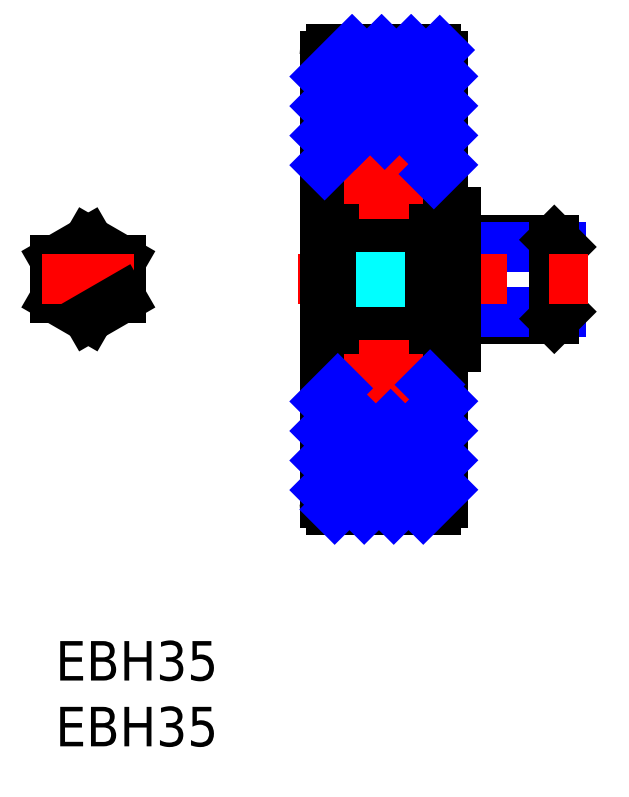
<metadata>
{"format":"dxf","ext":"dxf","renderer":"ezdxf+matplotlib","layout":"modelspace","background":"white","min_lineweight":24,"dpi":150}
</metadata>
<code>
0
SECTION
2
ENTITIES
0
INSERT
8
MSM_CONTINUOUS
2
*U9
10
0
20
0
30
0
0
INSERT
8
MSM_CONTINUOUS
2
*U10
10
0
20
0
30
0
0
LINE
8
MSM_CONTINUOUS
10
37.92
20
24.5
30
0
11
30.46
21
24.5
31
0
0
LINE
8
MSM_CONTINUOUS
10
38.46
20
29.96
30
0
11
38.46
21
25.04
31
0
0
LINE
8
MSM_CONTINUOUS
10
30.46
20
30.5
30
0
11
37.92
21
30.5
31
0
0
LINE
8
MSM_CONTINUOUS
10
30.96
20
24.5
30
0
11
30.96
21
30.5
31
0
0
LINE
8
MSM_NARROW
10
30.96
20
29.96
30
0
11
38.46
21
29.96
31
0
0
LINE
8
MSM_NARROW
10
30.96
20
25.04
30
0
11
38.46
21
25.04
31
0
0
LINE
8
MSM_NARROW
10
30.96
20
29.96
30
0
11
30.46
21
30.5
31
0
0
LINE
8
MSM_NARROW
10
30.96
20
25.04
30
0
11
30.46
21
24.5
31
0
0
LINE
8
MSM_CONTINUOUS
10
37.92
20
30.5
30
0
11
38.46
21
29.96
31
0
0
LINE
8
MSM_CONTINUOUS
10
38.46
20
25.04
30
0
11
37.92
21
24.5
31
0
0
LINE
8
MSM_CONTINUOUS
10
37.92
20
30.5
30
0
11
37.92
21
24.5
31
0
0
LINE
8
MSM_CENTER
10
18.46
20
27.5
30
0
11
40.46
21
27.5
31
0
0
LINE
8
MSM_DASHED
10
24.96
20
28.94
30
0
11
20.96
21
28.94
31
0
0
LINE
8
MSM_DASHED
10
21.46
20
24.3
30
0
11
20.96
21
24.3
31
0
0
LINE
8
MSM_CONTINUOUS
10
30.46
20
22.35
30
0
11
28.46
21
22.35
31
0
0
LINE
8
MSM_CONTINUOUS
10
30.46
20
32.65
30
0
11
30.46
21
22.35
31
0
0
LINE
8
MSM_CONTINUOUS
10
28.46
20
32.65
30
0
11
30.46
21
32.65
31
0
0
LINE
8
MSM_DASHED
10
20.96
20
30.7
30
0
11
21.46
21
30.7
31
0
0
LINE
8
MSM_DASHED
10
24.96
20
30.39
30
0
11
20.96
21
30.39
31
0
0
LINE
8
MSM_DASHED
10
24.96
20
30
30
0
11
26.41
21
27.5
31
0
0
LINE
8
MSM_DASHED
10
26.41
20
27.5
30
0
11
24.96
21
25
31
0
0
LINE
8
MSM_DASHED
10
24.96
20
24.61
30
0
11
24.96
21
30.39
31
0
0
LINE
8
MSM_DASHED
10
24.96
20
24.61
30
0
11
20.96
21
24.61
31
0
0
LINE
8
MSM_DASHED
10
24.96
20
26.06
30
0
11
20.96
21
26.06
31
0
0
LINE
8
MSM_CONTINUOUS
10
20.96
20
23.5
30
0
11
20.96
21
31.5
31
0
0
LINE
8
MSM_DASHED
10
20.96
20
23.5
30
0
11
21.46
21
24.3
31
0
0
LINE
8
MSM_DASHED
10
21.46
20
30.7
30
0
11
20.96
21
31.5
31
0
0
ARC
8
MSM_CONTINUOUS
10
21.76
20
38.2
30
0
40
0.3
50
90
51
180
0
LINE
8
MSM_CONTINUOUS
10
29.46
20
10.5
30
0
11
29.46
21
22.35
31
0
0
LINE
8
MSM_CONTINUOUS
10
20.46
20
44.5
30
0
11
20.46
21
10.5
31
0
0
LINE
8
MSM_CONTINUOUS
10
28.96
20
45
30
0
11
20.96
21
45
31
0
0
LINE
8
MSM_CONTINUOUS
10
28.46
20
35.5
30
0
11
29.46
21
35.5
31
0
0
LINE
8
MSM_CONTINUOUS
10
29.46
20
32.65
30
0
11
29.46
21
44.5
31
0
0
ARC
8
MSM_CONTINUOUS
10
28.96
20
44.5
30
0
40
0.5
50
0
51
90
0
LINE
8
MSM_CONTINUOUS
10
20.96
20
10
30
0
11
28.96
21
10
31
0
0
ARC
8
MSM_CONTINUOUS
10
28.96
20
10.5
30
0
40
0.5
50
270
51
0
0
LINE
8
MSM_CONTINUOUS
10
29.46
20
19.5
30
0
11
28.46
21
19.5
31
0
0
LINE
8
MSM_CONTINUOUS
10
20.46
20
35.5
30
0
11
21.46
21
35.5
31
0
0
LINE
8
MSM_CONTINUOUS
10
21.46
20
19.5
30
0
11
20.46
21
19.5
31
0
0
ARC
8
MSM_CONTINUOUS
10
20.96
20
44.5
30
0
40
0.5
50
90
51
180
0
ARC
8
MSM_CONTINUOUS
10
20.96
20
10.5
30
0
40
0.5
50
180
51
270
0
LINE
8
MSM_CONTINUOUS
10
21.46
20
16.5
30
0
11
28.46
21
16.5
31
0
0
LINE
8
MSM_CONTINUOUS
10
28.16
20
23.5
30
0
11
20.96
21
23.5
31
0
0
LINE
8
MSM_CONTINUOUS
10
21.8
20
21.4
30
0
11
22.01
21
21.66
31
0
0
LINE
8
MSM_CONTINUOUS
10
21.96
20
18.1
30
0
11
22.03
21
17.98
31
0
0
LINE
8
MSM_CONTINUOUS
10
22.03
20
17.98
30
0
11
21.91
21
17.92
31
0
0
LINE
8
MSM_CONTINUOUS
10
21.91
20
17.92
30
0
11
22.02
21
17.73
31
0
0
ARC
8
MSM_CONTINUOUS
10
22.16
20
17.82
30
0
40
0.2989
50
210.4
51
0
0
LINE
8
MSM_CONTINUOUS
10
28.16
20
31.5
30
0
11
20.96
21
31.5
31
0
0
ARC
8
MSM_CONTINUOUS
10
21.91
20
17.92
30
0
40
0.1334
50
120
51
210
0
LINE
8
MSM_CONTINUOUS
10
21.56
20
17.85
30
0
11
21.8
21
17.85
31
0
0
LINE
8
MSM_CONTINUOUS
10
21.8
20
17.85
30
0
11
21.91
21
17.66
31
0
0
ARC
8
MSM_CONTINUOUS
10
21.76
20
16.8
30
0
40
0.3
50
180
51
270
0
LINE
8
MSM_CONTINUOUS
10
21.84
20
18.03
30
0
11
21.96
21
18.1
31
0
0
LINE
8
MSM_CONTINUOUS
10
21.46
20
17.75
30
0
11
21.56
21
17.85
31
0
0
LINE
8
MSM_CONTINUOUS
10
21.46
20
21.5
30
0
11
21.56
21
21.4
31
0
0
LINE
8
MSM_CONTINUOUS
10
21.56
20
21.4
30
0
11
21.8
21
21.4
31
0
0
ARC
8
MSM_CONTINUOUS
10
21.76
20
23.2
30
0
40
0.3
50
90
51
180
0
ARC
8
MSM_CONTINUOUS
10
21.76
20
31.8
30
0
40
0.3
50
180
51
270
0
CIRCLE
8
MSM_CONTINUOUS
10
24.96
20
19.9
30
0
40
2
0
LINE
8
MSM_CONTINUOUS
10
22.06
20
18.82
30
0
11
22.06
21
21
31
0
0
LINE
8
MSM_CONTINUOUS
10
22.2
20
21
30
0
11
22.2
21
18.87
31
0
0
LINE
8
MSM_CONTINUOUS
10
22.56
20
18.55
30
0
11
23.49
21
18.55
31
0
0
LINE
8
MSM_CONTINUOUS
10
22.33
20
18.55
30
0
11
22.06
21
18.82
31
0
0
LINE
8
MSM_CONTINUOUS
10
22.33
20
17.82
30
0
11
22.33
21
18.55
31
0
0
LINE
8
MSM_CONTINUOUS
10
22.46
20
18.61
30
0
11
22.2
21
18.87
31
0
0
LINE
8
MSM_CONTINUOUS
10
22.46
20
17.82
30
0
11
22.46
21
18.61
31
0
0
LINE
8
MSM_CONTINUOUS
10
22.46
20
18.45
30
0
11
22.56
21
18.55
31
0
0
ARC
8
MSM_CONTINUOUS
10
22.16
20
17.82
30
0
40
0.1656
50
210.5
51
360
0
LINE
8
MSM_CONTINUOUS
10
22.6
20
21.2
30
0
11
23.44
21
21.2
31
0
0
LINE
8
MSM_CONTINUOUS
10
22.4
20
21.58
30
0
11
22.5
21
21.29
31
0
0
LINE
8
MSM_CONTINUOUS
10
22.19
20
21.14
30
0
11
22.4
21
21.14
31
0
0
LINE
8
MSM_CONTINUOUS
10
22.4
20
21.14
30
0
11
22.4
21
21
31
0
0
LINE
8
MSM_CONTINUOUS
10
22.4
20
21
30
0
11
22.2
21
21
31
0
0
LINE
8
MSM_CONTINUOUS
10
22.5
20
21.29
30
0
11
22.6
21
21.2
31
0
0
ARC
8
MSM_CONTINUOUS
10
22.2
20
21
30
0
40
0.1333
50
90.99
51
180.7
0
ARC
8
MSM_CONTINUOUS
10
22.18
20
21.52
30
0
40
0.2236
50
16.74
51
140
0
ARC
8
MSM_CONTINUOUS
10
28.16
20
16.8
30
0
40
0.3
50
270
51
0
0
ARC
8
MSM_CONTINUOUS
10
28.16
20
23.2
30
0
40
0.3
50
0
51
90
0
ARC
8
MSM_CONTINUOUS
10
28.16
20
31.8
30
0
40
0.3
50
270
51
0
0
LINE
8
MSM_CONTINUOUS
10
21.46
20
38.5
30
0
11
28.46
21
38.5
31
0
0
ARC
8
MSM_CONTINUOUS
10
28.16
20
38.2
30
0
40
0.3
50
0
51
90
0
LINE
8
MSM_CONTINUOUS
10
28.13
20
21.4
30
0
11
27.91
21
21.66
31
0
0
LINE
8
MSM_CONTINUOUS
10
28.01
20
17.92
30
0
11
27.9
21
17.73
31
0
0
ARC
8
MSM_CONTINUOUS
10
28.01
20
17.92
30
0
40
0.1334
50
330
51
59.99
0
LINE
8
MSM_CONTINUOUS
10
28.36
20
17.85
30
0
11
28.13
21
17.85
31
0
0
LINE
8
MSM_CONTINUOUS
10
28.13
20
17.85
30
0
11
28.02
21
17.66
31
0
0
LINE
8
MSM_CONTINUOUS
10
28.36
20
21.4
30
0
11
28.13
21
21.4
31
0
0
LINE
8
MSM_CONTINUOUS
10
27.36
20
18.55
30
0
11
26.44
21
18.55
31
0
0
LINE
8
MSM_CONTINUOUS
10
27.6
20
18.55
30
0
11
27.86
21
18.82
31
0
0
LINE
8
MSM_CONTINUOUS
10
27.6
20
17.82
30
0
11
27.6
21
18.55
31
0
0
LINE
8
MSM_CONTINUOUS
10
27.46
20
18.61
30
0
11
27.73
21
18.87
31
0
0
LINE
8
MSM_CONTINUOUS
10
27.46
20
17.82
30
0
11
27.46
21
18.61
31
0
0
LINE
8
MSM_CONTINUOUS
10
27.32
20
21.2
30
0
11
26.48
21
21.2
31
0
0
LINE
8
MSM_CONTINUOUS
10
27.73
20
21.14
30
0
11
27.53
21
21.14
31
0
0
LINE
8
MSM_CONTINUOUS
10
27.53
20
21.14
30
0
11
27.53
21
21
31
0
0
LINE
8
MSM_CONTINUOUS
10
27.42
20
21.29
30
0
11
27.32
21
21.2
31
0
0
ARC
8
MSM_CONTINUOUS
10
27.74
20
21.52
30
0
40
0.2236
50
40
51
163.3
0
LINE
8
MSM_CONTINUOUS
10
27.53
20
21.58
30
0
11
27.42
21
21.29
31
0
0
ARC
8
MSM_CONTINUOUS
10
27.73
20
21
30
0
40
0.1333
50
359.3
51
89.01
0
ARC
8
MSM_CONTINUOUS
10
27.76
20
17.82
30
0
40
0.1656
50
180
51
329.5
0
ARC
8
MSM_CONTINUOUS
10
27.76
20
17.82
30
0
40
0.2989
50
180
51
329.6
0
LINE
8
MSM_CONTINUOUS
10
27.53
20
21
30
0
11
27.73
21
21
31
0
0
LINE
8
MSM_CONTINUOUS
10
28.46
20
21.5
30
0
11
28.36
21
21.4
31
0
0
LINE
8
MSM_CONTINUOUS
10
27.46
20
18.45
30
0
11
27.36
21
18.55
31
0
0
LINE
8
MSM_CONTINUOUS
10
27.73
20
21
30
0
11
27.73
21
18.87
31
0
0
LINE
8
MSM_CONTINUOUS
10
27.86
20
18.82
30
0
11
27.86
21
21
31
0
0
LINE
8
MSM_CONTINUOUS
10
28.46
20
17.75
30
0
11
28.36
21
17.85
31
0
0
LINE
8
MSM_CONTINUOUS
10
28.08
20
18.03
30
0
11
27.96
21
18.1
31
0
0
LINE
8
MSM_CONTINUOUS
10
27.96
20
18.1
30
0
11
27.9
21
17.98
31
0
0
LINE
8
MSM_CONTINUOUS
10
27.9
20
17.98
30
0
11
28.01
21
17.92
31
0
0
LINE
8
MSM_CONTINUOUS
10
21.8
20
33.6
30
0
11
22.01
21
33.34
31
0
0
LINE
8
MSM_CONTINUOUS
10
21.91
20
37.08
30
0
11
22.02
21
37.27
31
0
0
ARC
8
MSM_CONTINUOUS
10
21.91
20
37.08
30
0
40
0.1334
50
150
51
240
0
LINE
8
MSM_CONTINUOUS
10
21.56
20
37.15
30
0
11
21.8
21
37.15
31
0
0
LINE
8
MSM_CONTINUOUS
10
21.8
20
37.15
30
0
11
21.91
21
37.34
31
0
0
LINE
8
MSM_CONTINUOUS
10
21.56
20
33.6
30
0
11
21.8
21
33.6
31
0
0
CIRCLE
8
MSM_CONTINUOUS
10
24.96
20
35.1
30
0
40
2
0
LINE
8
MSM_CONTINUOUS
10
22.56
20
36.45
30
0
11
23.49
21
36.45
31
0
0
LINE
8
MSM_CONTINUOUS
10
22.33
20
36.45
30
0
11
22.06
21
36.18
31
0
0
LINE
8
MSM_CONTINUOUS
10
22.33
20
37.18
30
0
11
22.33
21
36.45
31
0
0
LINE
8
MSM_CONTINUOUS
10
22.46
20
36.39
30
0
11
22.2
21
36.13
31
0
0
LINE
8
MSM_CONTINUOUS
10
22.46
20
37.18
30
0
11
22.46
21
36.39
31
0
0
LINE
8
MSM_CONTINUOUS
10
22.6
20
33.8
30
0
11
23.44
21
33.8
31
0
0
LINE
8
MSM_CONTINUOUS
10
22.19
20
33.86
30
0
11
22.4
21
33.86
31
0
0
LINE
8
MSM_CONTINUOUS
10
22.4
20
33.86
30
0
11
22.4
21
34
31
0
0
LINE
8
MSM_CONTINUOUS
10
22.5
20
33.71
30
0
11
22.6
21
33.8
31
0
0
ARC
8
MSM_CONTINUOUS
10
22.18
20
33.48
30
0
40
0.2236
50
220
51
343.3
0
LINE
8
MSM_CONTINUOUS
10
22.4
20
33.42
30
0
11
22.5
21
33.71
31
0
0
LINE
8
MSM_CONTINUOUS
10
22.06
20
36.18
30
0
11
22.06
21
34
31
0
0
ARC
8
MSM_CONTINUOUS
10
22.2
20
34
30
0
40
0.1333
50
179.3
51
269
0
LINE
8
MSM_CONTINUOUS
10
21.46
20
37.25
30
0
11
21.56
21
37.15
31
0
0
ARC
8
MSM_CONTINUOUS
10
22.16
20
37.18
30
0
40
0.2989
50
0
51
149.6
0
ARC
8
MSM_CONTINUOUS
10
22.16
20
37.18
30
0
40
0.1656
50
0.002718
51
149.5
0
LINE
8
MSM_CONTINUOUS
10
22.4
20
34
30
0
11
22.2
21
34
31
0
0
LINE
8
MSM_CONTINUOUS
10
21.46
20
33.5
30
0
11
21.56
21
33.6
31
0
0
LINE
8
MSM_CONTINUOUS
10
22.46
20
36.55
30
0
11
22.56
21
36.45
31
0
0
LINE
8
MSM_CONTINUOUS
10
22.2
20
34
30
0
11
22.2
21
36.13
31
0
0
LINE
8
MSM_CONTINUOUS
10
21.84
20
36.97
30
0
11
21.96
21
36.9
31
0
0
LINE
8
MSM_CONTINUOUS
10
21.96
20
36.9
30
0
11
22.03
21
37.02
31
0
0
LINE
8
MSM_CONTINUOUS
10
22.03
20
37.02
30
0
11
21.91
21
37.08
31
0
0
LINE
8
MSM_CONTINUOUS
10
28.13
20
33.6
30
0
11
27.91
21
33.34
31
0
0
LINE
8
MSM_CONTINUOUS
10
28.01
20
37.08
30
0
11
27.9
21
37.27
31
0
0
ARC
8
MSM_CONTINUOUS
10
28.01
20
37.08
30
0
40
0.1334
50
300
51
30
0
LINE
8
MSM_CONTINUOUS
10
28.36
20
37.15
30
0
11
28.13
21
37.15
31
0
0
LINE
8
MSM_CONTINUOUS
10
28.13
20
37.15
30
0
11
28.02
21
37.34
31
0
0
LINE
8
MSM_CONTINUOUS
10
28.36
20
33.6
30
0
11
28.13
21
33.6
31
0
0
LINE
8
MSM_CONTINUOUS
10
27.36
20
36.45
30
0
11
26.44
21
36.45
31
0
0
LINE
8
MSM_CONTINUOUS
10
27.6
20
36.45
30
0
11
27.86
21
36.18
31
0
0
LINE
8
MSM_CONTINUOUS
10
27.6
20
37.18
30
0
11
27.6
21
36.45
31
0
0
LINE
8
MSM_CONTINUOUS
10
27.46
20
36.39
30
0
11
27.73
21
36.13
31
0
0
LINE
8
MSM_CONTINUOUS
10
27.46
20
37.18
30
0
11
27.46
21
36.39
31
0
0
LINE
8
MSM_CONTINUOUS
10
27.32
20
33.8
30
0
11
26.48
21
33.8
31
0
0
LINE
8
MSM_CONTINUOUS
10
27.73
20
33.86
30
0
11
27.53
21
33.86
31
0
0
LINE
8
MSM_CONTINUOUS
10
27.53
20
33.86
30
0
11
27.53
21
34
31
0
0
LINE
8
MSM_CONTINUOUS
10
27.42
20
33.71
30
0
11
27.32
21
33.8
31
0
0
ARC
8
MSM_CONTINUOUS
10
27.74
20
33.48
30
0
40
0.2236
50
196.7
51
320
0
LINE
8
MSM_CONTINUOUS
10
27.53
20
33.42
30
0
11
27.42
21
33.71
31
0
0
ARC
8
MSM_CONTINUOUS
10
27.73
20
34
30
0
40
0.1333
50
271
51
0.7017
0
ARC
8
MSM_CONTINUOUS
10
27.76
20
37.18
30
0
40
0.1656
50
30.46
51
180
0
ARC
8
MSM_CONTINUOUS
10
27.76
20
37.18
30
0
40
0.2989
50
30.37
51
180
0
LINE
8
MSM_CONTINUOUS
10
27.53
20
34
30
0
11
27.73
21
34
31
0
0
LINE
8
MSM_CONTINUOUS
10
28.46
20
33.5
30
0
11
28.36
21
33.6
31
0
0
LINE
8
MSM_CONTINUOUS
10
27.46
20
36.55
30
0
11
27.36
21
36.45
31
0
0
LINE
8
MSM_CONTINUOUS
10
27.73
20
34
30
0
11
27.73
21
36.13
31
0
0
LINE
8
MSM_CONTINUOUS
10
27.86
20
36.18
30
0
11
27.86
21
34
31
0
0
LINE
8
MSM_CONTINUOUS
10
28.46
20
37.25
30
0
11
28.36
21
37.15
31
0
0
LINE
8
MSM_CONTINUOUS
10
28.08
20
36.97
30
0
11
27.96
21
36.9
31
0
0
LINE
8
MSM_CONTINUOUS
10
27.96
20
36.9
30
0
11
27.9
21
37.02
31
0
0
LINE
8
MSM_CONTINUOUS
10
27.9
20
37.02
30
0
11
28.01
21
37.08
31
0
0
LINE
8
MSM_CONTINUOUS
10
21.46
20
38.5
30
0
11
21.46
21
31.5
31
0
0
LINE
8
MSM_CONTINUOUS
10
21.46
20
23.5
30
0
11
21.46
21
16.5
31
0
0
LINE
8
MSM_CONTINUOUS
10
28.46
20
38.5
30
0
11
28.46
21
16.5
31
0
0
LINE
8
MSM_CENTER
10
24.96
20
38.1
30
0
11
24.96
21
32.1
31
0
0
LINE
8
MSM_CENTER
10
21.96
20
35.1
30
0
11
27.96
21
35.1
31
0
0
LINE
8
MSM_CENTER
10
21.96
20
19.9
30
0
11
27.96
21
19.9
31
0
0
LINE
8
MSM_CENTER
10
24.96
20
22.9
30
0
11
24.96
21
16.9
31
0
0
LINE
8
MSM_CONTINUOUS
10
0
20
28.94
30
0
11
0
21
26.06
31
0
0
LINE
8
MSM_CENTER
10
2.5
20
31.39
30
0
11
2.5
21
23.61
31
0
0
LINE
8
MSM_CONTINUOUS
10
5
20
28.94
30
0
11
5
21
26.06
31
0
0
LINE
8
MSM_CONTINUOUS
10
2.5
20
30.39
30
0
11
0
21
28.94
31
0
0
LINE
8
MSM_CONTINUOUS
10
-4e-16
20
26.06
30
0
11
2.5
21
24.61
31
0
0
LINE
8
MSM_CONTINUOUS
10
2.5
20
30.39
30
0
11
5
21
28.94
31
0
0
LINE
8
MSM_CENTER
10
-1
20
27.5
30
0
11
6
21
27.5
31
0
0
LINE
8
MSM_CONTINUOUS
10
2.5
20
24.61
30
0
11
5
21
26.06
31
0
0
LINE
8
MSM_NARROW
10
20.46
20
42.91
30
0
11
22.55
21
45
31
0
0
LINE
8
MSM_NARROW
10
20.46
20
40.67
30
0
11
24.79
21
45
31
0
0
LINE
8
MSM_NARROW
10
20.46
20
38.42
30
0
11
27.04
21
45
31
0
0
LINE
8
MSM_NARROW
10
20.46
20
36.18
30
0
11
21.46
21
37.18
31
0
0
LINE
8
MSM_NARROW
10
22.78
20
38.5
30
0
11
29.22
21
44.93
31
0
0
LINE
8
MSM_NARROW
10
25.03
20
38.5
30
0
11
29.46
21
42.93
31
0
0
LINE
8
MSM_NARROW
10
27.27
20
38.5
30
0
11
29.46
21
40.69
31
0
0
LINE
8
MSM_NARROW
10
28.46
20
37.44
30
0
11
29.46
21
38.44
31
0
0
LINE
8
MSM_NARROW
10
28.76
20
35.5
30
0
11
29.46
21
36.2
31
0
0
LINE
8
MSM_NARROW
10
20.46
20
18.22
30
0
11
21.46
21
19.22
31
0
0
LINE
8
MSM_NARROW
10
20.46
20
15.97
30
0
11
21.46
21
16.97
31
0
0
LINE
8
MSM_NARROW
10
20.46
20
13.73
30
0
11
23.24
21
16.5
31
0
0
LINE
8
MSM_NARROW
10
20.46
20
11.48
30
0
11
25.48
21
16.5
31
0
0
LINE
8
MSM_NARROW
10
28.46
20
19.48
30
0
11
28.48
21
19.5
31
0
0
LINE
8
MSM_NARROW
10
21.23
20
10
30
0
11
27.73
21
16.5
31
0
0
LINE
8
MSM_NARROW
10
28.46
20
17.24
30
0
11
29.46
21
18.24
31
0
0
LINE
8
MSM_NARROW
10
23.47
20
10
30
0
11
29.46
21
15.99
31
0
0
LINE
8
MSM_NARROW
10
25.72
20
10
30
0
11
29.46
21
13.75
31
0
0
LINE
8
MSM_NARROW
10
27.96
20
10
30
0
11
29.46
21
11.5
31
0
0
ENDSEC
0
EOF

</code>
